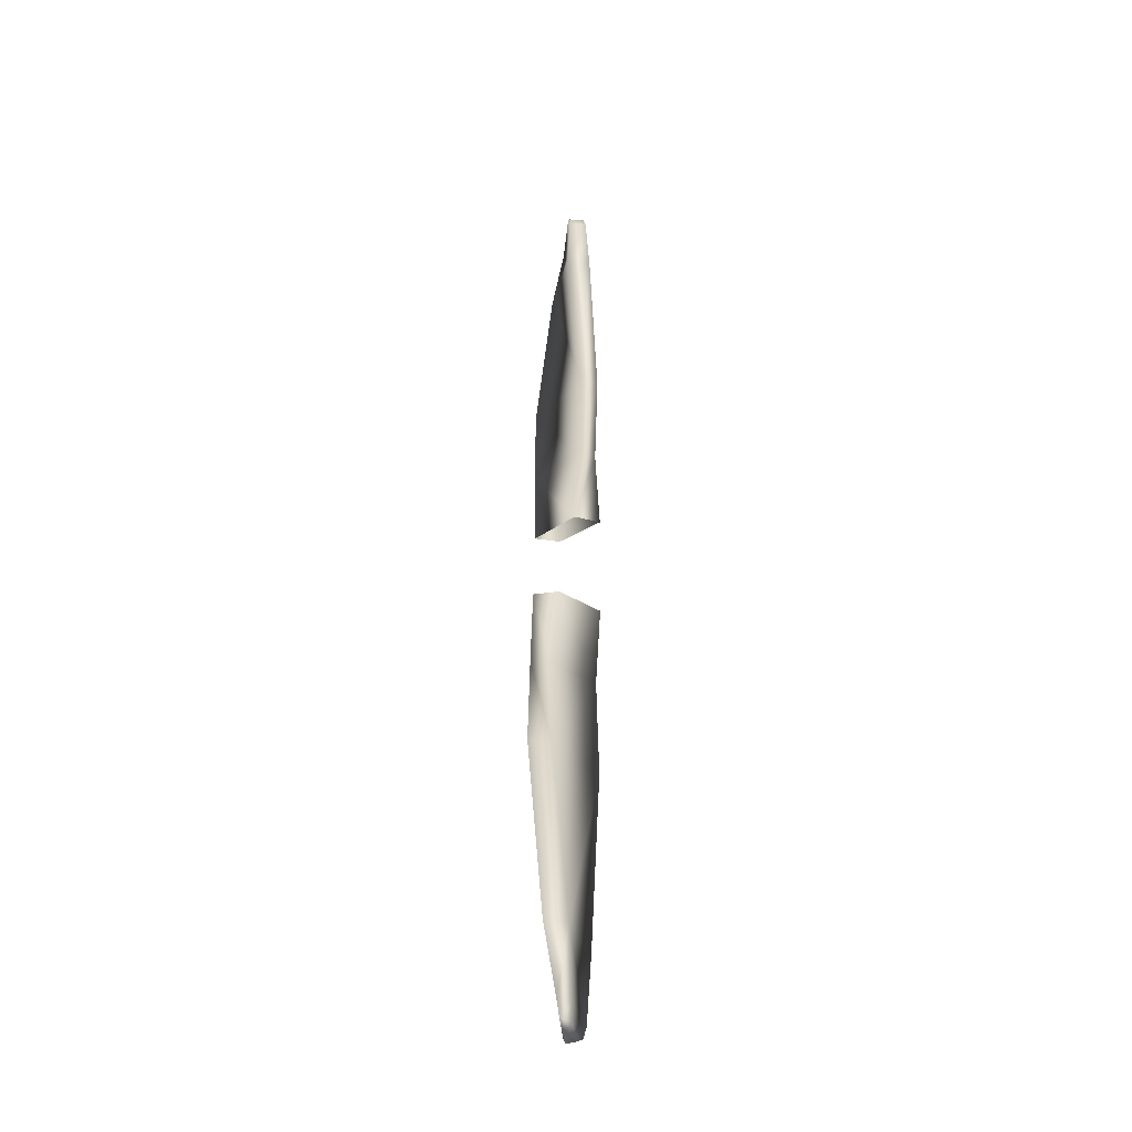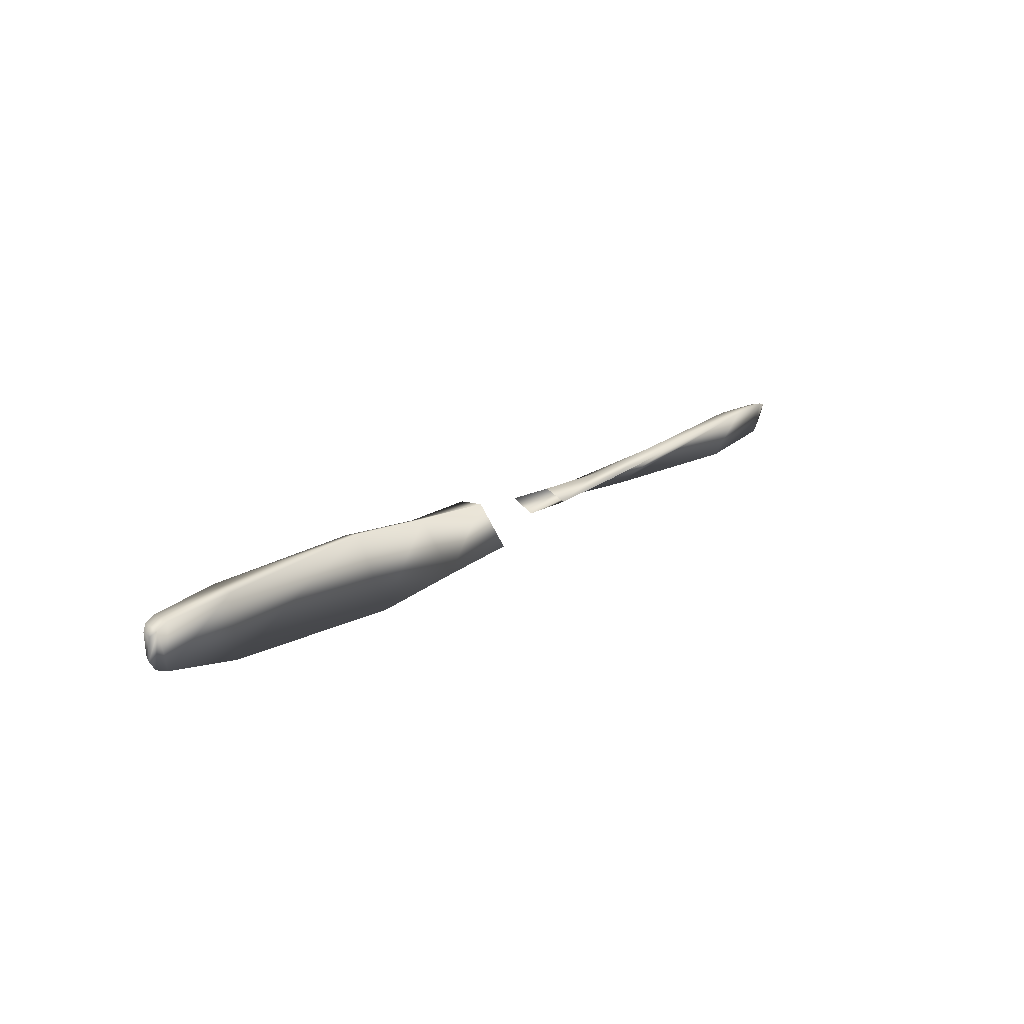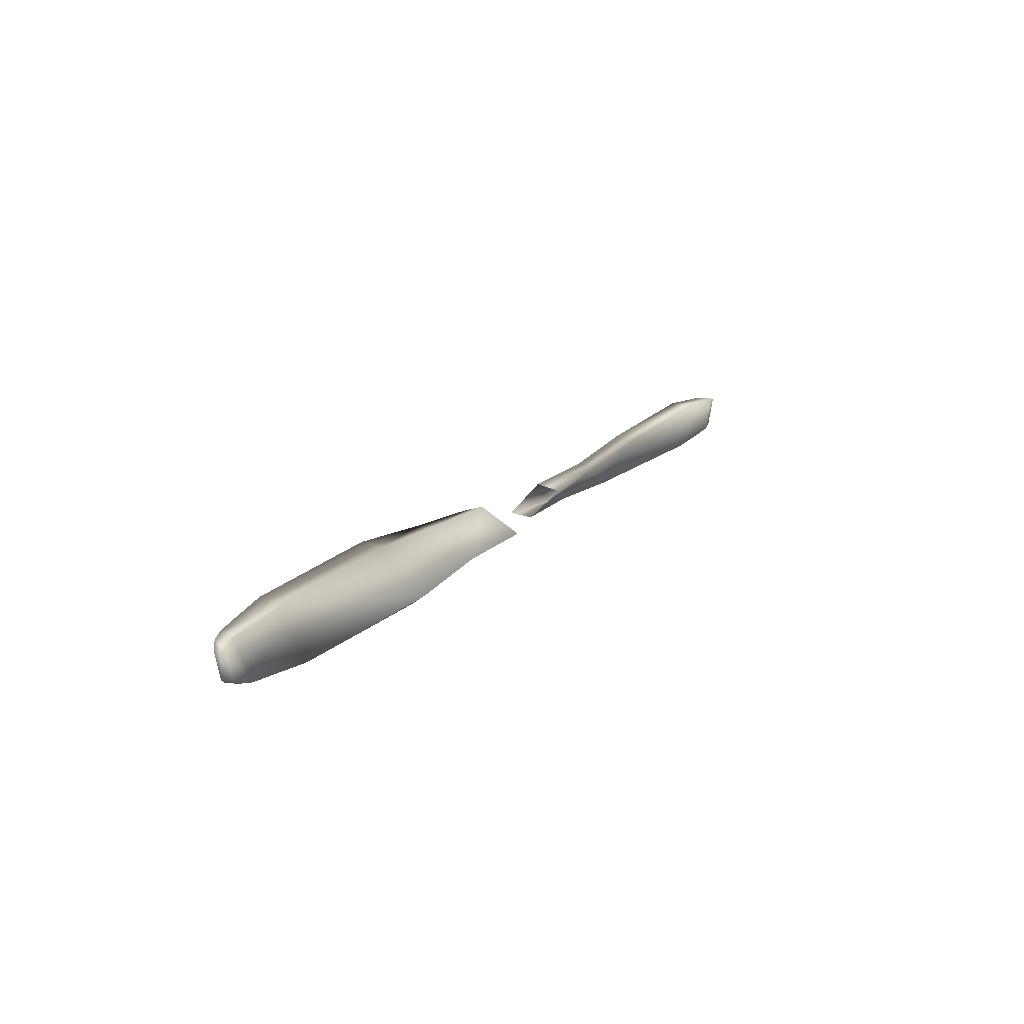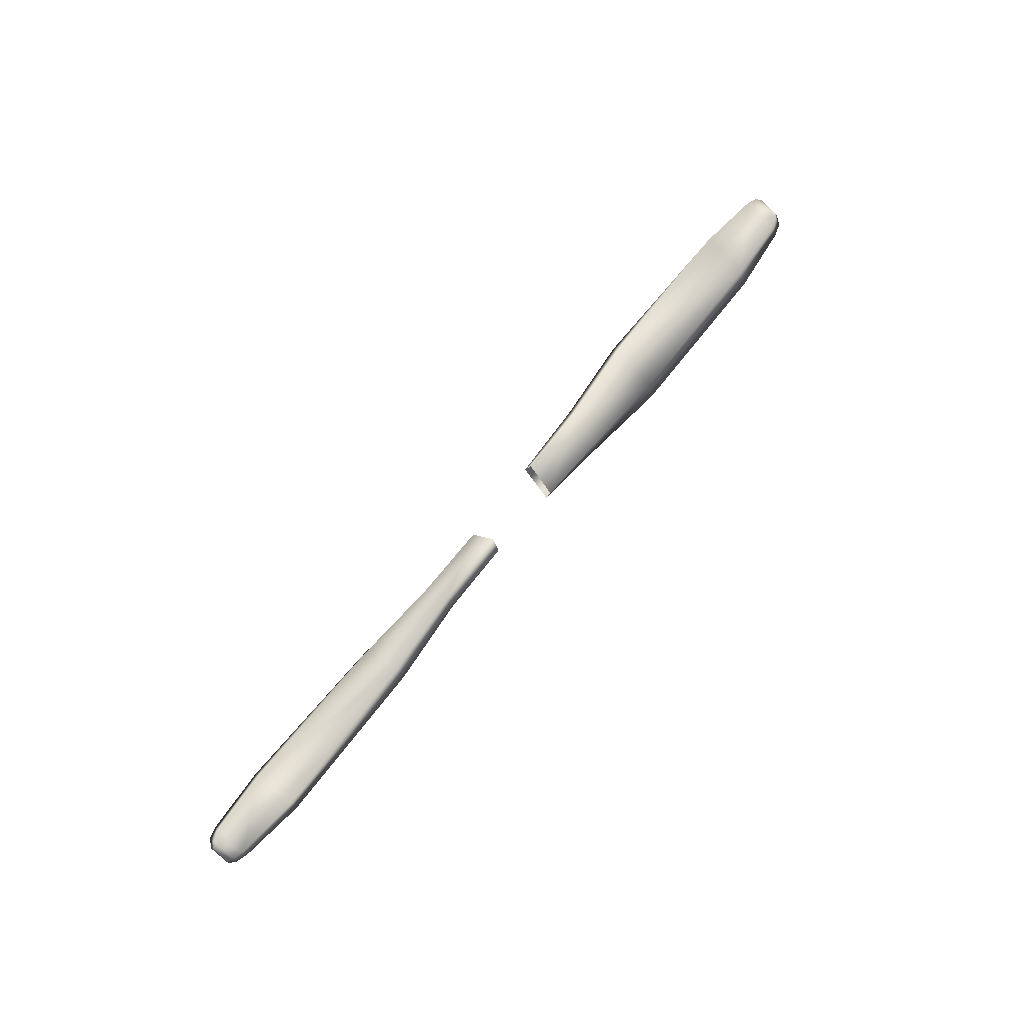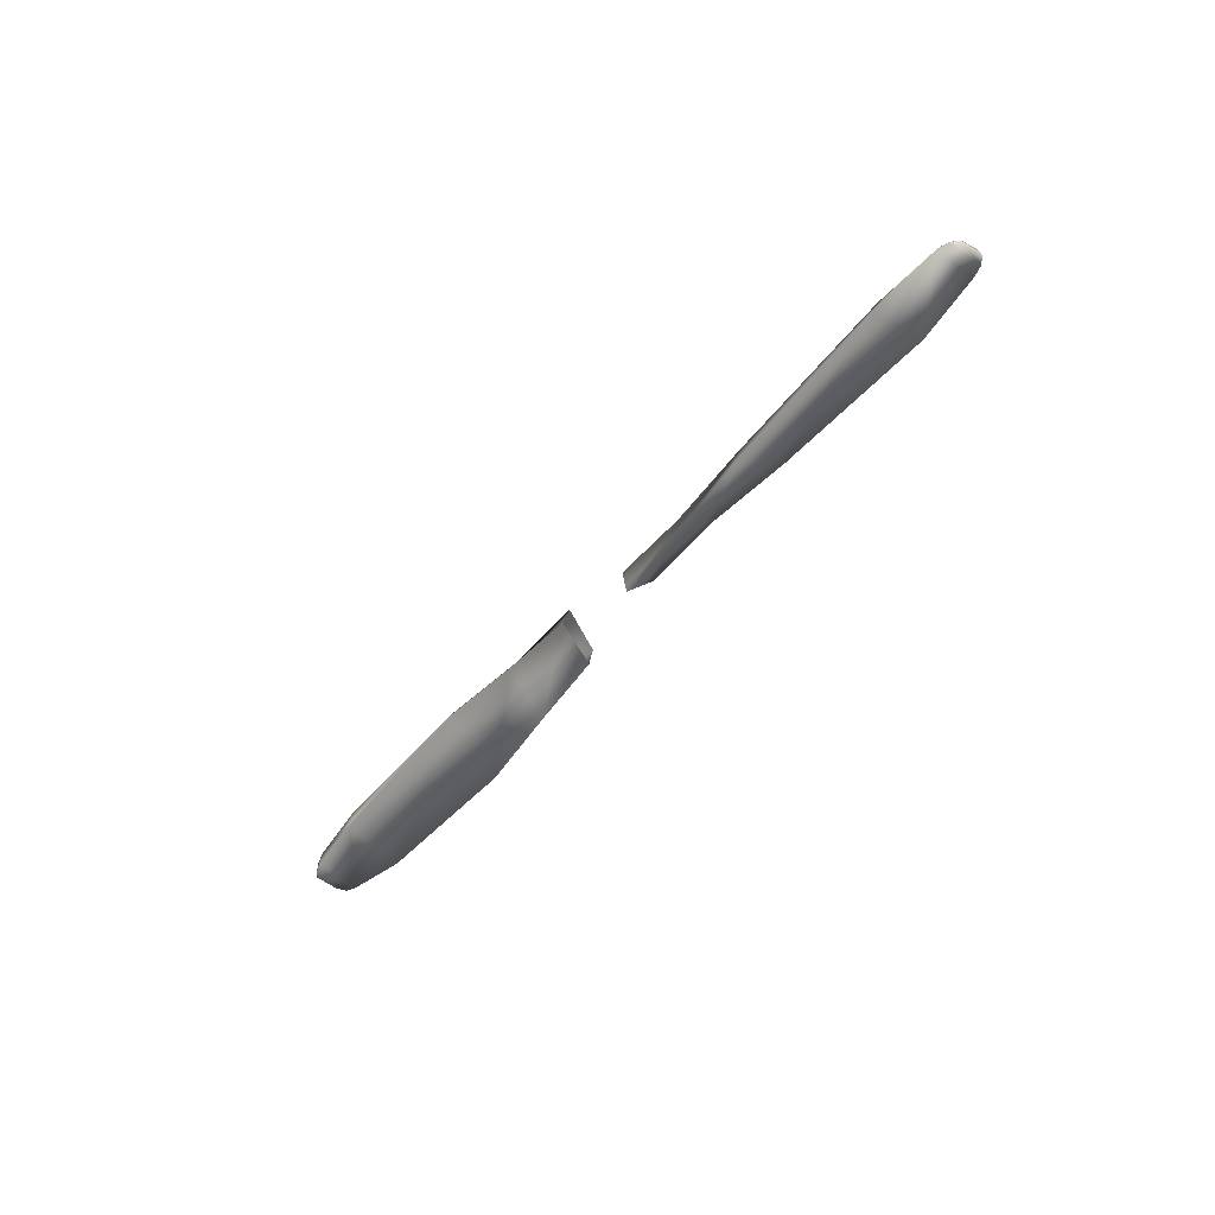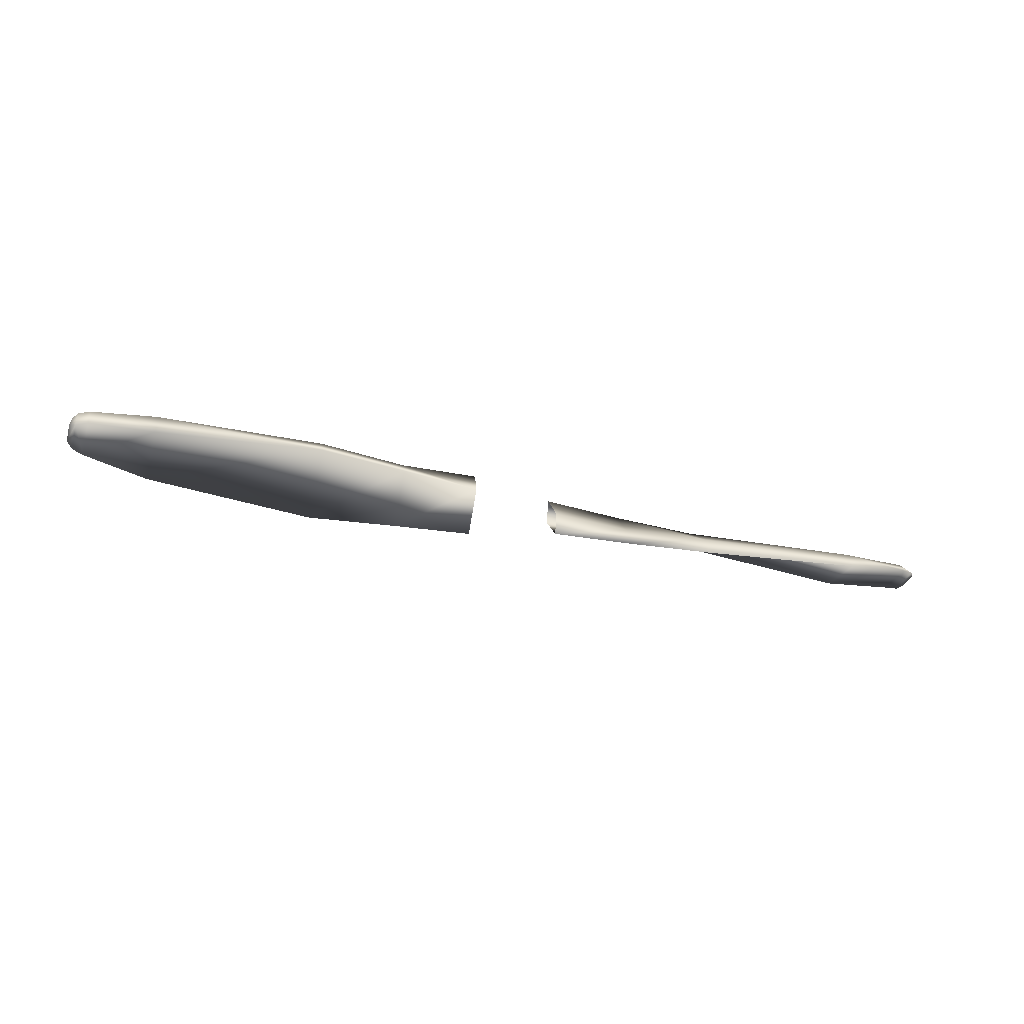
<metadata>
{"format":"obj","ext":"obj","renderer":"f3d","projection":"perspective","resolution":1024,"background":"white","views":[{"elev":34.6,"azim":-89.7,"up":"+Y"},{"elev":38.0,"azim":130.9,"up":"+Y"},{"elev":-0.1,"azim":-58.7,"up":"+Y"},{"elev":71.0,"azim":144.0,"up":"+Z"},{"elev":-49.7,"azim":-112.5,"up":"+Z"},{"elev":-36.8,"azim":178.9,"up":"+Z"}]}
</metadata>
<code>
o plane.001
v -2.189 -0.9766 2.738
v -2.208 -0.8786 2.755
v -2.219 -0.8667 2.728
v -1.771 -0.9452 2.727
v -2.095 -0.9884 2.818
v -2.093 -0.9959 2.739
v -1.775 -0.931 2.836
v -0.9679 -0.7286 2.799
v -0.978 -0.6907 2.872
v -0.5569 -0.572 2.796
v -0.5663 -0.5368 2.86
v -0.1869 -0.4593 2.766
v -0.1961 -0.4238 2.88
v -0.6066 -0.3854 2.581
v -0.2313 -0.2941 2.699
v -0.6057 -0.3889 2.67
v -1.034 -0.48 2.677
v -1.835 -0.7053 2.751
v -2.142 -0.8152 2.763
v -0.2239 -0.3155 2.587
v -1.041 -0.4546 2.577
v -1.845 -0.6675 2.65
v -2.15 -0.7846 2.705
v -2.154 -0.9891 2.805
v -2.153 -0.9913 2.729
v -2.182 -0.9712 2.786
v -2.2 -0.8187 2.715
v -2.191 -0.8526 2.758
v 2.189 0.3366 2.738
v 2.208 0.2386 2.755
v 2.219 0.2267 2.728
v 1.771 0.3052 2.727
v 2.095 0.3484 2.818
v 2.093 0.3559 2.739
v 1.775 0.291 2.836
v 0.9679 0.08863 2.799
v 0.978 0.05074 2.872
v 0.5569 -0.06798 2.796
v 0.5663 -0.1031 2.86
v 0.1869 -0.1807 2.766
v 0.1961 -0.2162 2.88
v 0.6066 -0.2546 2.581
v 0.2313 -0.3459 2.699
v 0.6057 -0.251 2.67
v 1.034 -0.16 2.677
v 1.835 0.06528 2.751
v 2.142 0.1752 2.763
v 0.2239 -0.3244 2.587
v 1.041 -0.1853 2.577
v 1.845 0.02748 2.65
v 2.15 0.1446 2.705
v 2.154 0.3491 2.805
v 2.153 0.3513 2.729
v 2.182 0.3312 2.786
v 2.2 0.1787 2.715
v 2.191 0.2126 2.758
f 1 2 3
f 4 5 6
f 7 8 9
f 9 10 11
f 11 12 13
f 14 12 10
f 11 15 16
f 17 11 16
f 5 18 19
f 18 9 17
f 16 20 14
f 17 14 21
f 21 10 8
f 8 22 21
f 18 23 19
f 23 4 6
f 22 17 21
f 6 24 25
f 25 26 1
f 3 25 1
f 19 27 28
f 23 25 27
f 28 3 2
f 5 28 24
f 28 26 24
f 29 30 31
f 32 33 34
f 35 36 37
f 37 38 39
f 39 40 41
f 42 40 38
f 39 43 44
f 45 39 44
f 33 46 47
f 46 37 45
f 44 48 42
f 45 42 49
f 49 38 36
f 36 50 49
f 46 51 47
f 51 32 34
f 50 45 49
f 34 52 53
f 53 54 29
f 31 53 29
f 47 55 56
f 51 53 55
f 56 31 30
f 33 56 52
f 56 54 52
f 1 26 2
f 4 7 5
f 7 4 8
f 9 8 10
f 11 10 12
f 14 20 12
f 11 13 15
f 17 9 11
f 5 7 18
f 18 7 9
f 16 15 20
f 17 16 14
f 21 14 10
f 8 4 22
f 18 22 23
f 23 22 4
f 22 18 17
f 6 5 24
f 25 24 26
f 3 27 25
f 19 23 27
f 23 6 25
f 28 27 3
f 5 19 28
f 28 2 26
f 29 54 30
f 32 35 33
f 35 32 36
f 37 36 38
f 39 38 40
f 42 48 40
f 39 41 43
f 45 37 39
f 33 35 46
f 46 35 37
f 44 43 48
f 45 44 42
f 49 42 38
f 36 32 50
f 46 50 51
f 51 50 32
f 50 46 45
f 34 33 52
f 53 52 54
f 31 55 53
f 47 51 55
f 51 34 53
f 56 55 31
f 33 47 56
f 56 30 54

</code>
